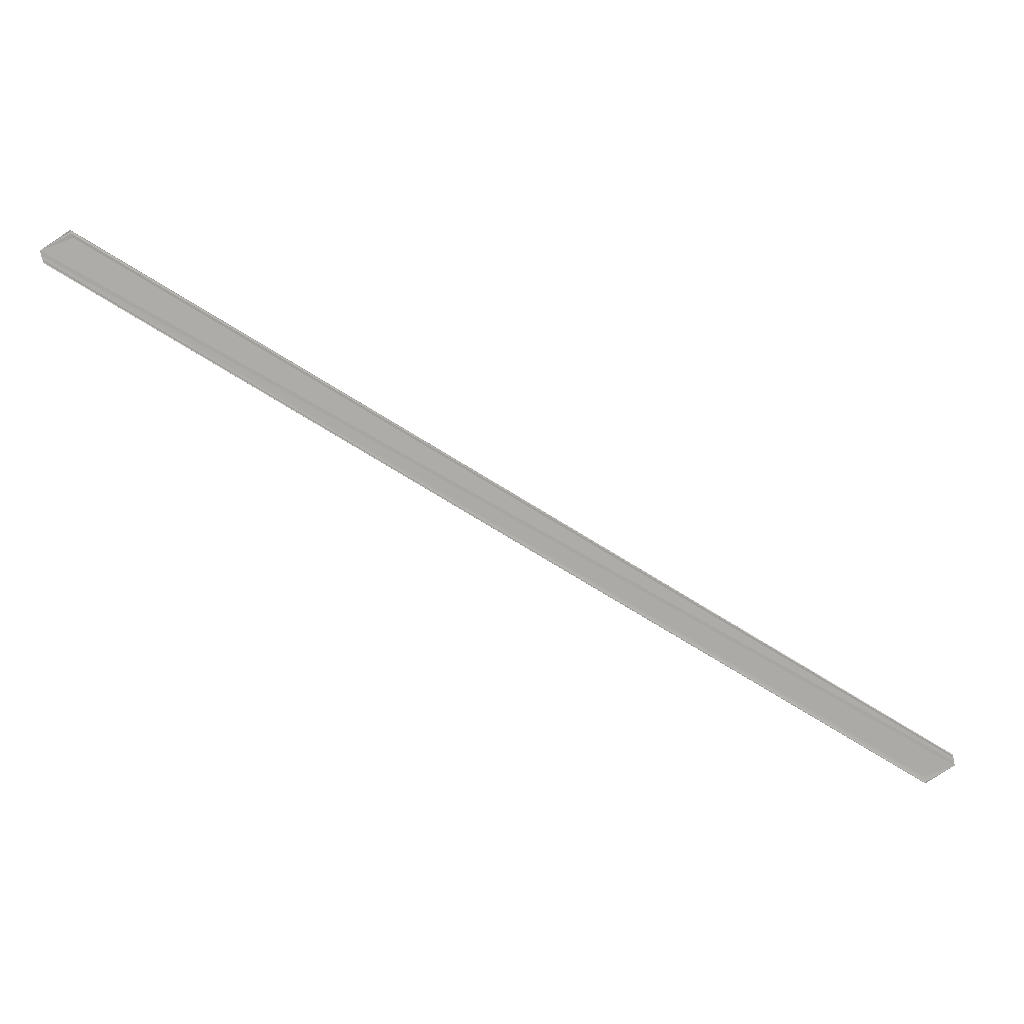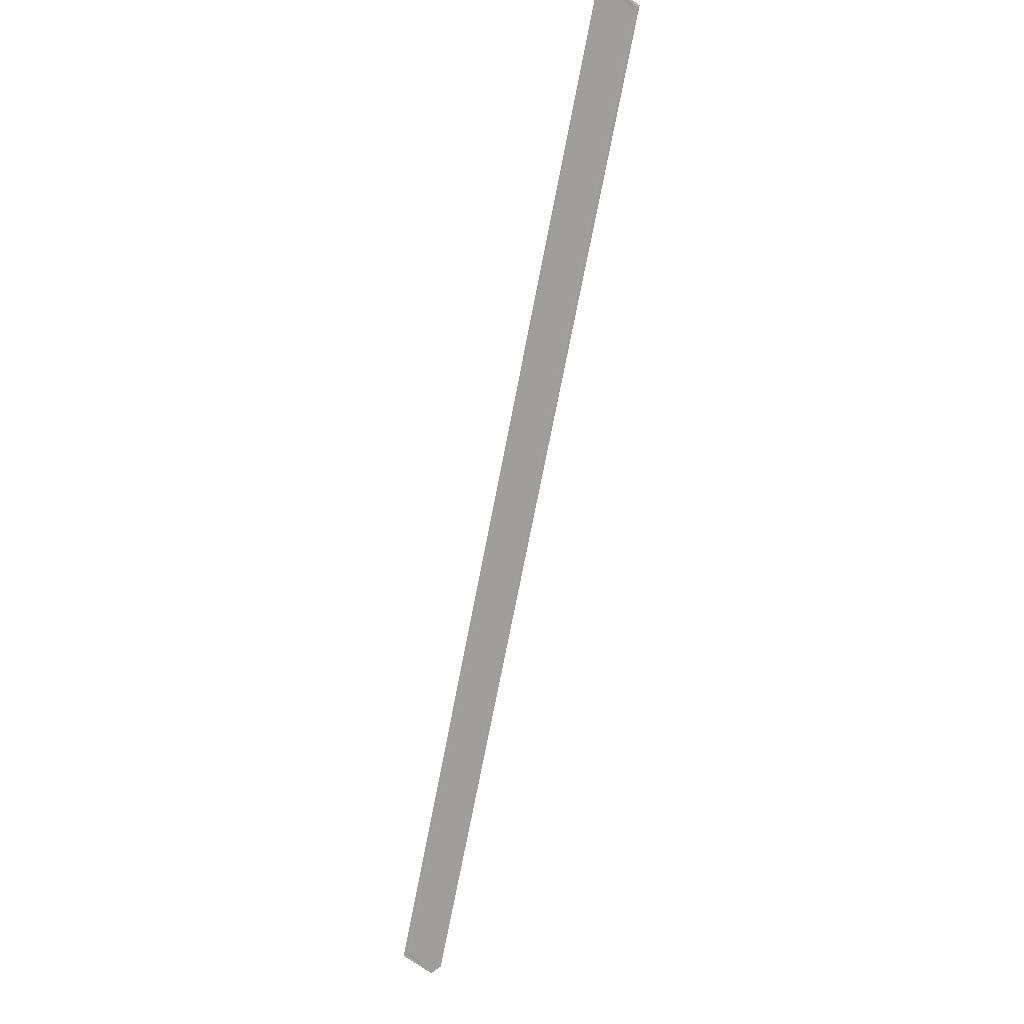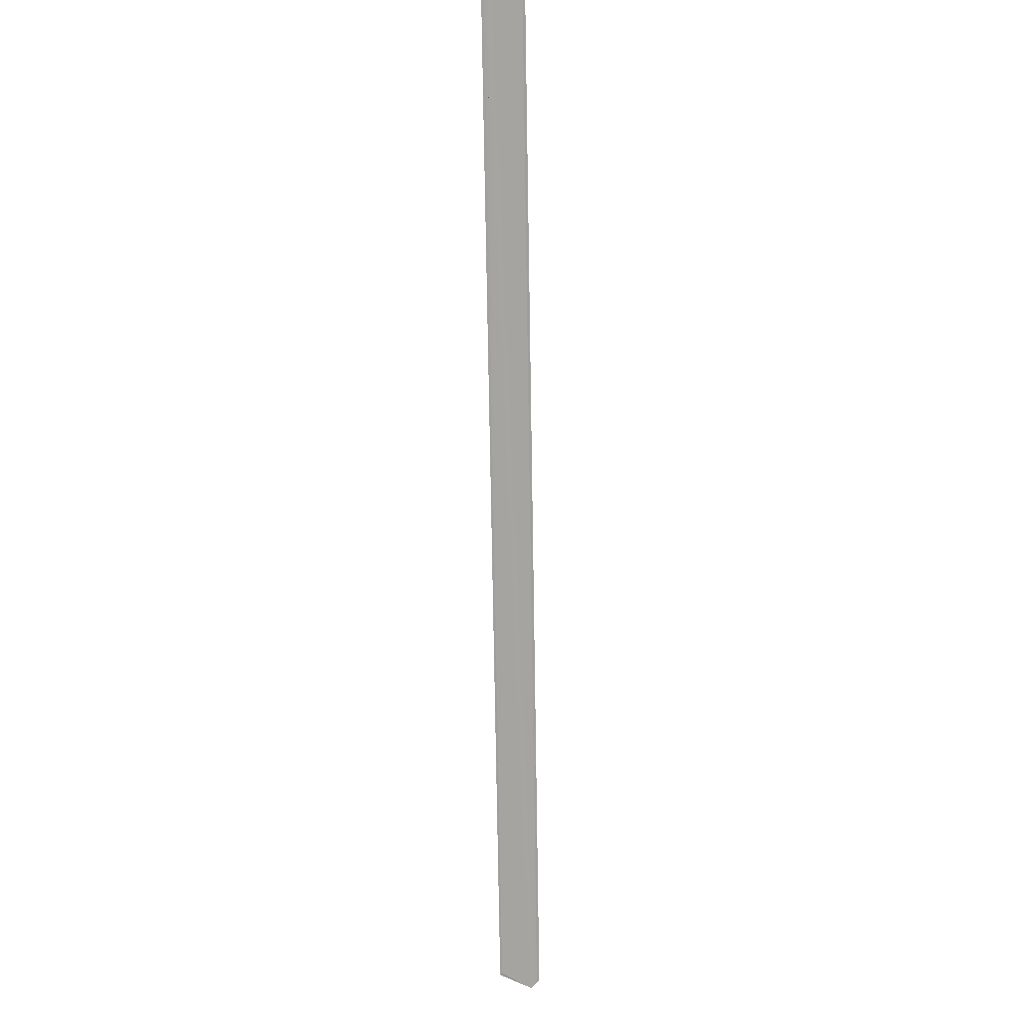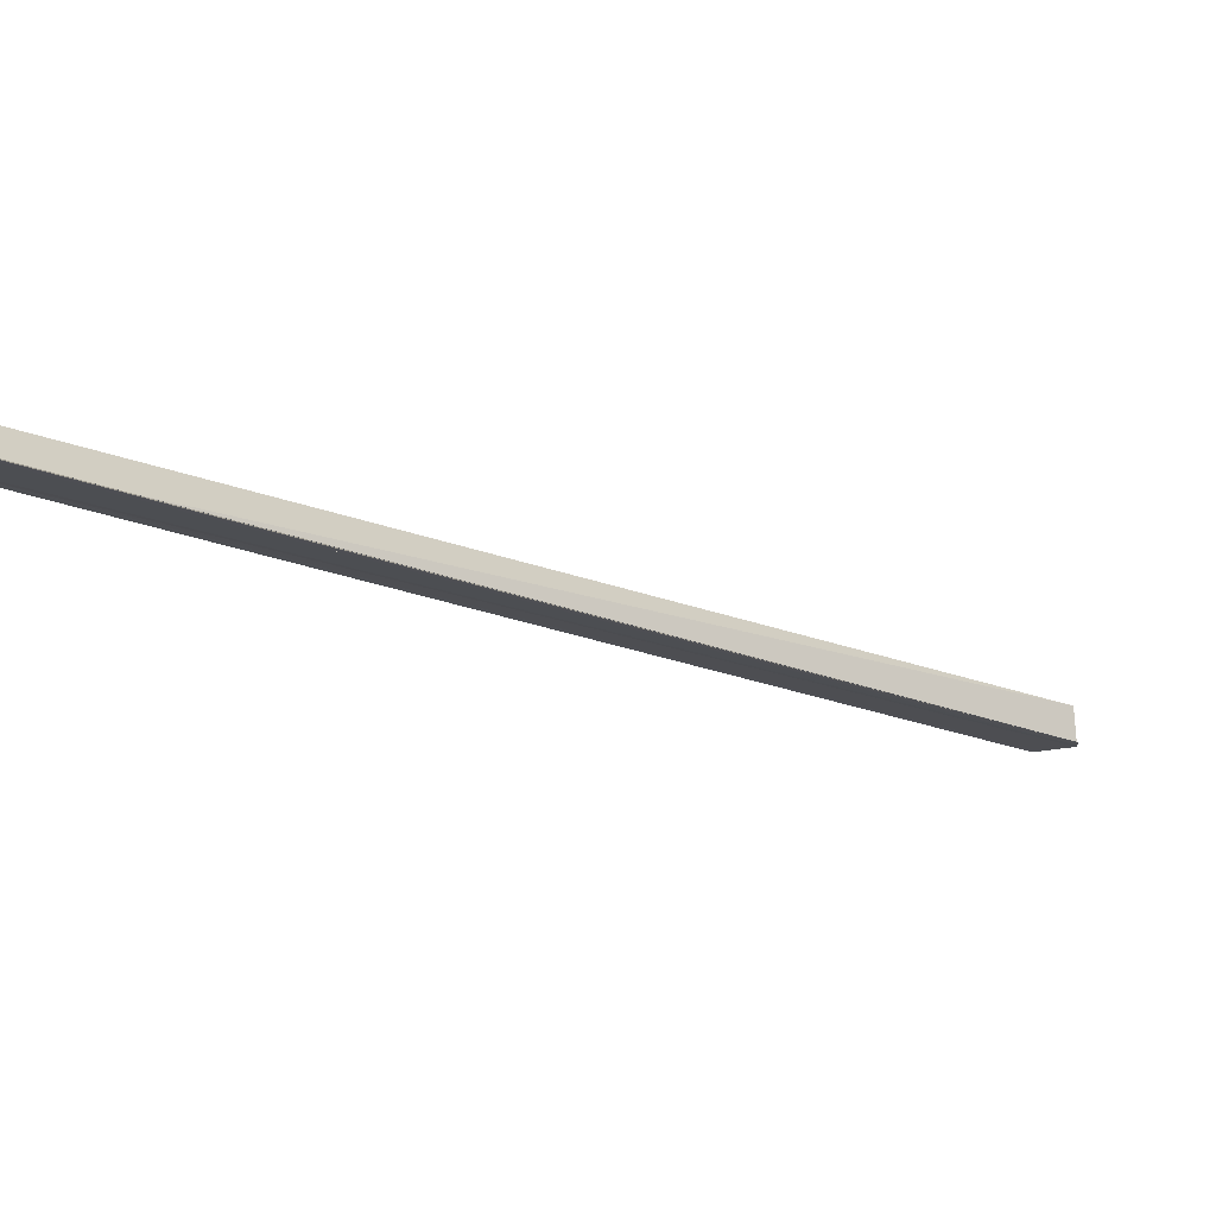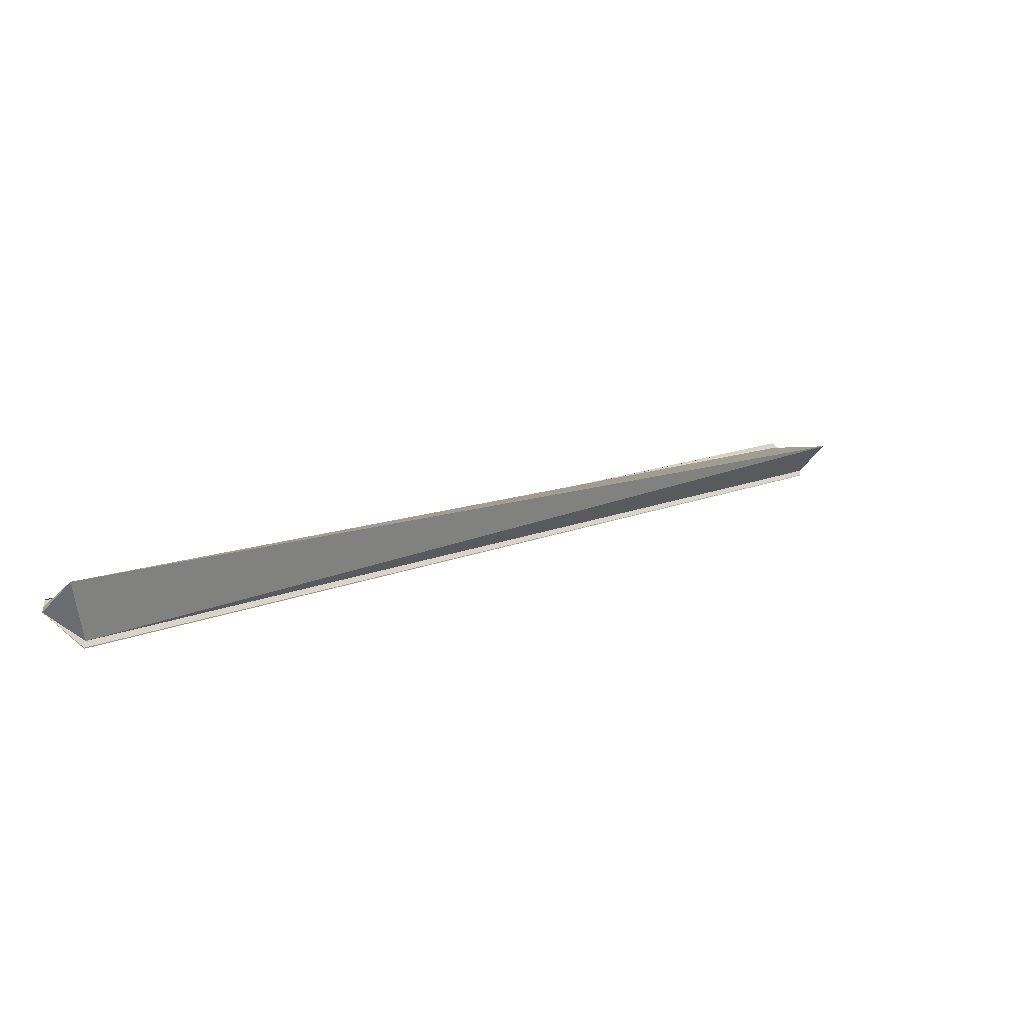
<metadata>
{"format":"obj","ext":"obj","renderer":"f3d","projection":"perspective","resolution":1024,"background":"white","views":[{"elev":-75.6,"azim":-166.2,"up":"+Y"},{"elev":-71.1,"azim":124.4,"up":"+Y"},{"elev":-73.4,"azim":-43.8,"up":"+Y"},{"elev":72.8,"azim":-1.9,"up":"+Z"},{"elev":-49.9,"azim":141.5,"up":"+Z"}]}
</metadata>
<code>
o 28421
v 2248 1879 13.39
v 2248 1879 13.39
v 2248 1879 13.18
v 2248 1879 13.39
v 2248 1879 13.18
v 2248 1879 13.39
v 2248 1879 13.39
v 2248 1879 13.17
v 2248 1879 13.39
v 2248 1879 13.17
v 2248 1879 13.39
v 2248 1879 13.18
v 2248 1879 13.18
v 2248 1879 13.18
v 2248 1879 13.39
v 2248 1879 13.39
v 2248 1879 13.39
v 2248 1879 13.39
v 2248 1879 13.18
v 2248 1879 13.18
v 2248 1879 13.39
v 2248 1879 13.39
v 2248 1879 13.39
v 2248 1879 13.18
v 2248 1879 13.18
v 2248 1879 13.18
v 2248 1879 13.18
v 2248 1879 13.17
v 2248 1879 13.18
v 2248 1879 13.18
v 2248 1879 13.39
v 2248 1879 13.39
v 2248 1879 13.17
v 2248 1879 13.17
v 2248 1879 13.18
v 2248 1879 13.18
v 2248 1879 13.17
v 2248 1879 13.39
v 2248 1879 13.39
v 2248 1879 13.18
v 2248 1879 13.39
v 2248 1879 13.39
v 2248 1879 13.39
v 2248 1879 13.39
v 2248 1879 13.39
v 2248 1879 13.39
v 2248 1879 13.39
v 2248 1879 13.39
v 2248 1879 13.39
v 2248 1879 13.39
v 2248 1879 13.18
v 2248 1879 13.39
v 2248 1879 13.39
v 2248 1879 13.18
v 2248 1879 13.39
v 2248 1879 13.18
v 2248 1879 13.18
v 2248 1879 13.18
v 2248 1879 13.39
v 2248 1879 13.18
v 2248 1879 13.39
v 2248 1879 13.39
v 2248 1879 13.39
v 2248 1879 13.39
v 2248 1879 13.39
v 2248 1879 13.39
v 2248 1879 13.39
v 2248 1879 13.39
v 2248 1879 13.18
v 2248 1879 13.39
v 2248 1879 13.18
f 1 2 3
f 4 2 5
f 4 6 5
f 7 6 8
f 8 9 10
f 5 9 10
f 5 11 12
f 13 11 12
f 14 15 13
f 16 1 14
f 16 17 14
f 14 18 19
f 20 18 19
f 21 17 20
f 21 22 20
f 20 23 24
f 25 26 14
f 25 27 12
f 25 27 10
f 25 28 10
f 25 29 30
f 31 32 30
f 25 33 34
f 25 33 35
f 25 36 35
f 37 38 34
f 37 39 35
f 40 39 35
f 41 42 37
f 41 43 37
f 44 43 40
f 45 46 40
f 47 48 45
f 47 49 31
f 50 49 51
f 50 52 51
f 53 52 54
f 51 55 56
f 57 55 58
f 51 59 60
f 54 59 60
f 47 61 62
f 47 63 62
f 47 63 64
f 47 65 66
f 47 67 66
f 47 67 68
f 69 70 71

</code>
